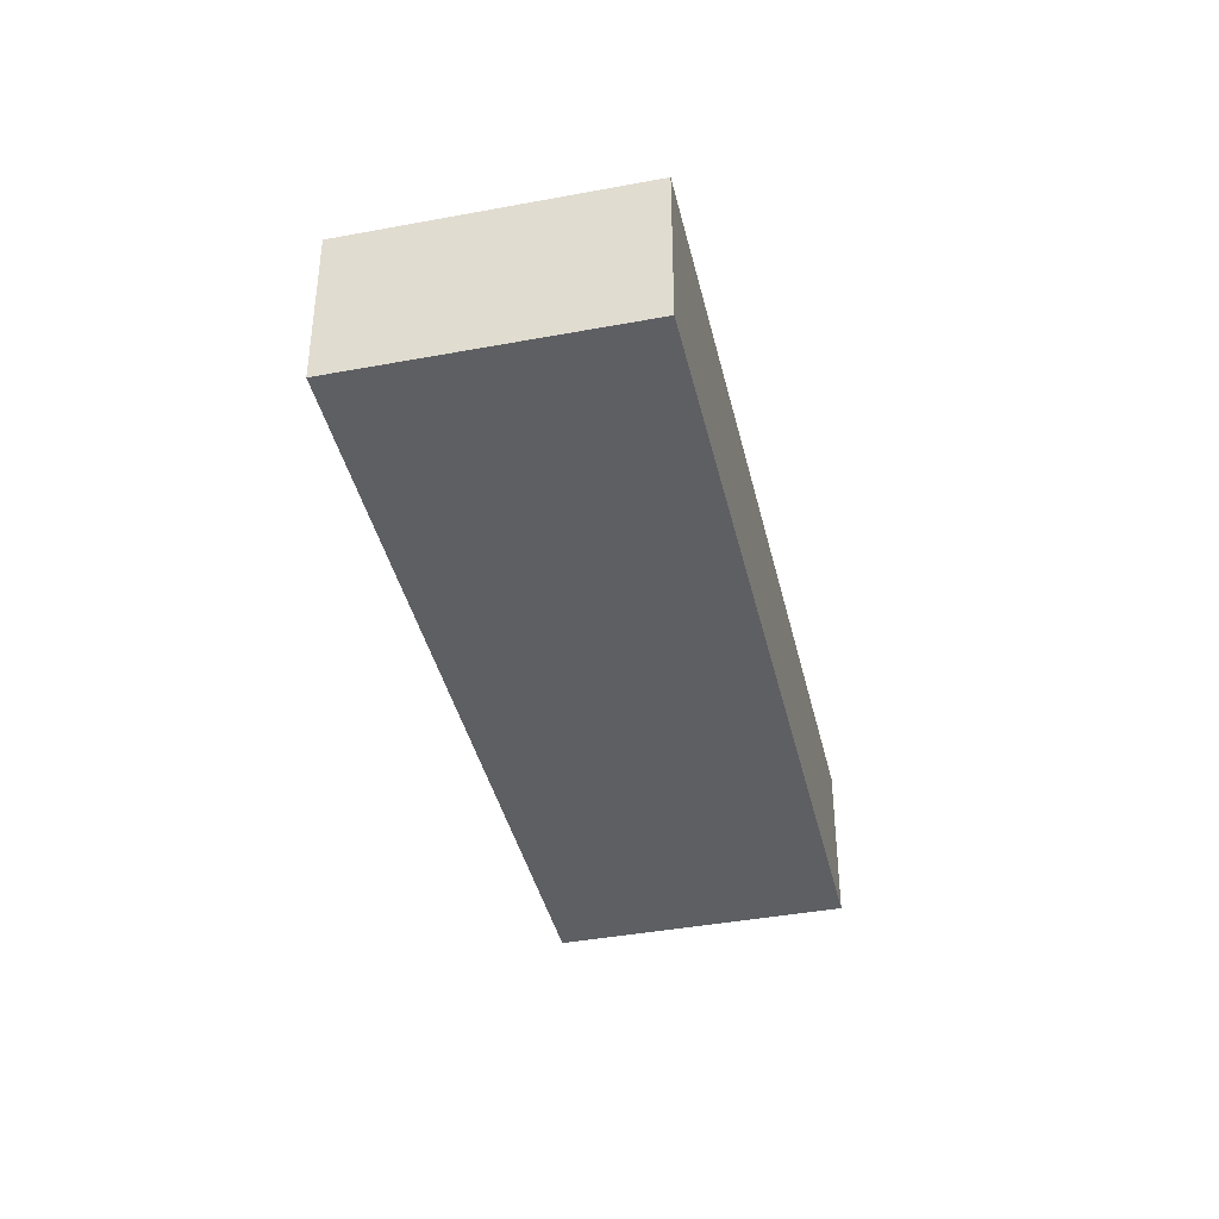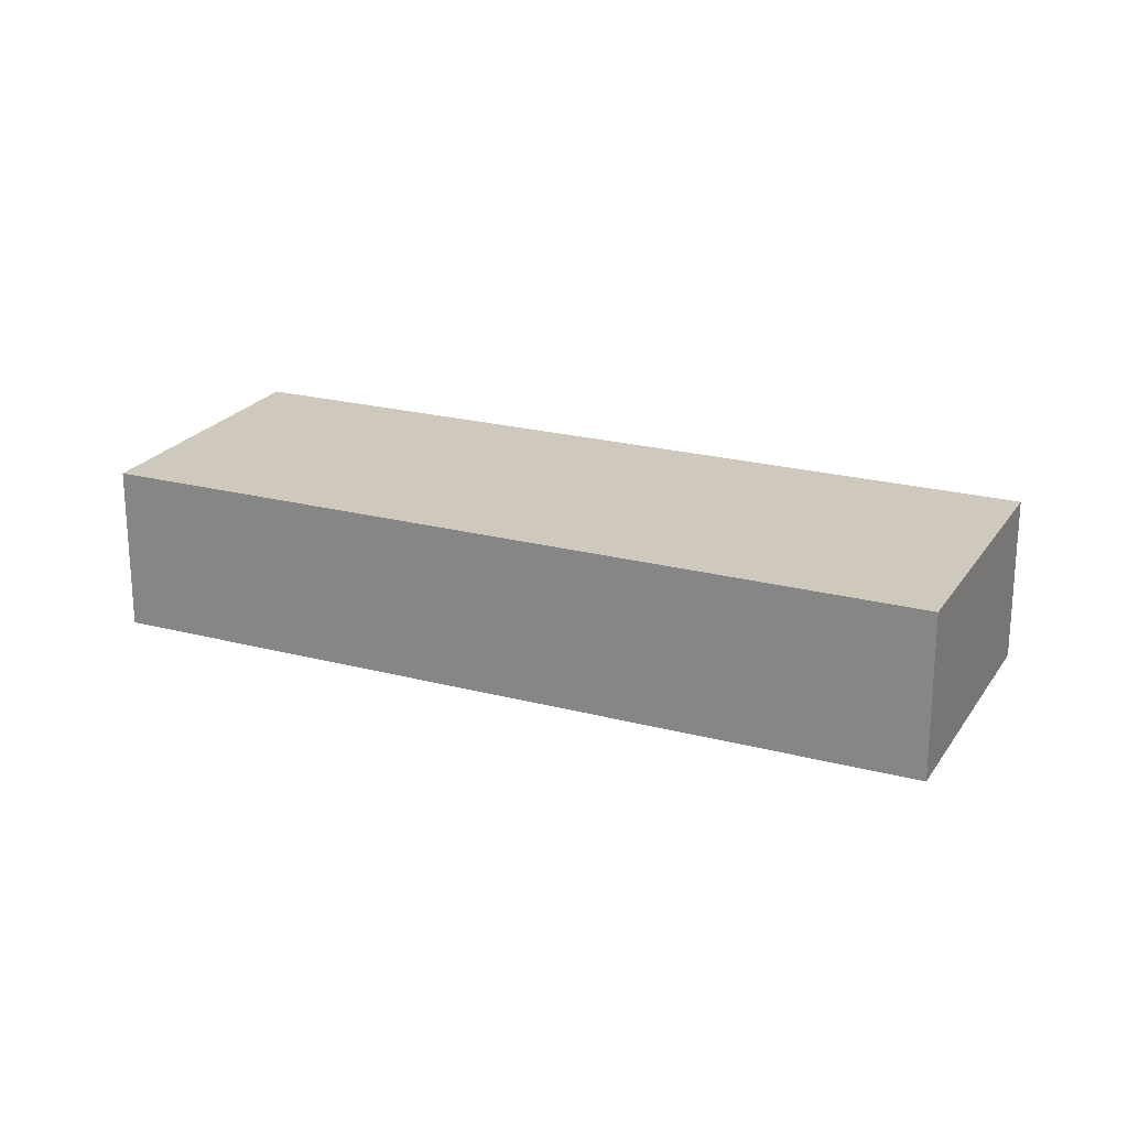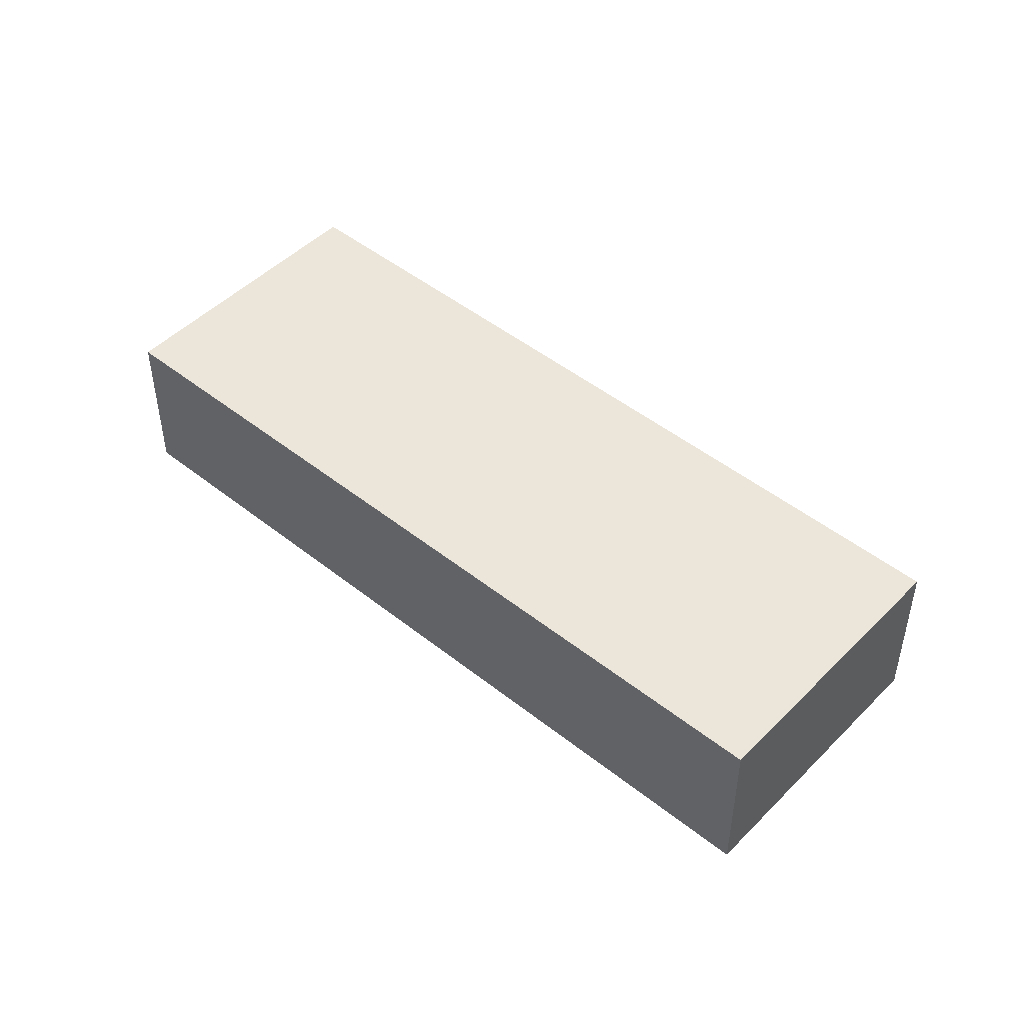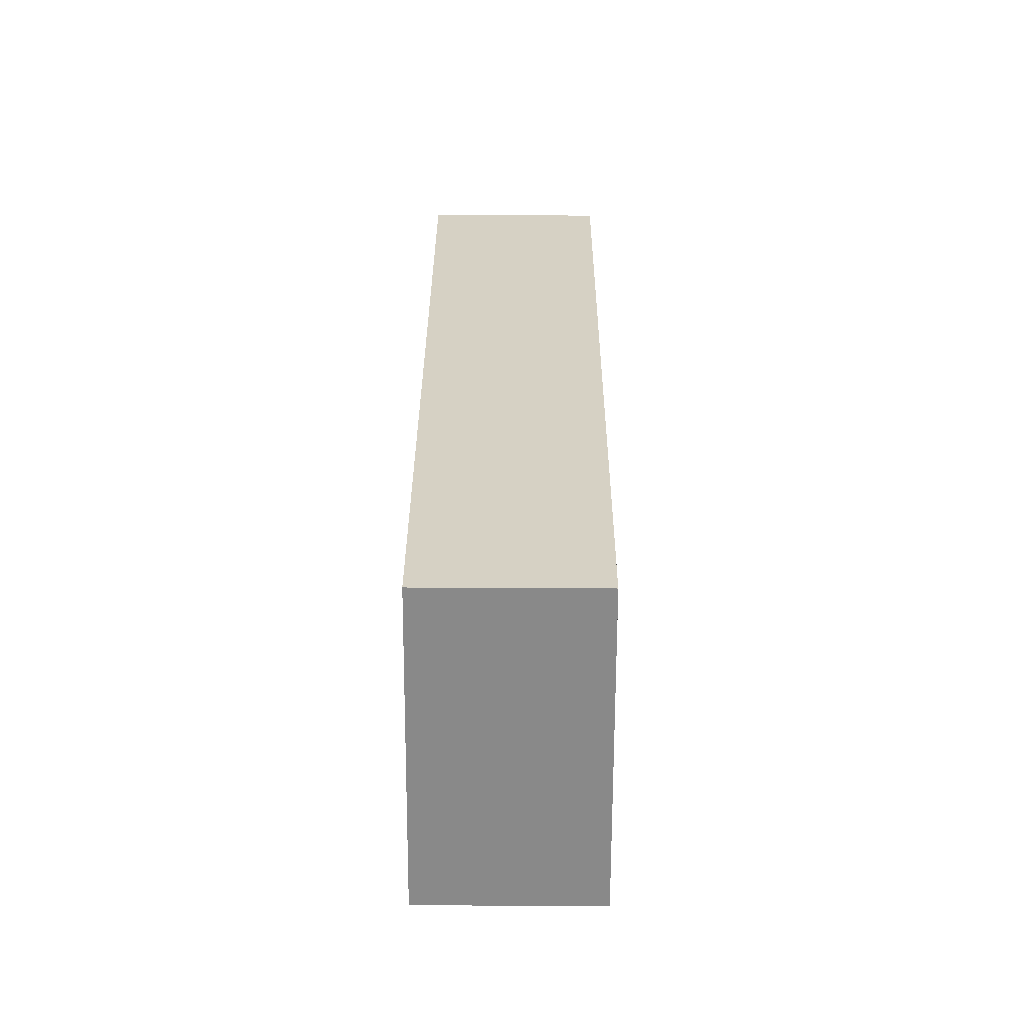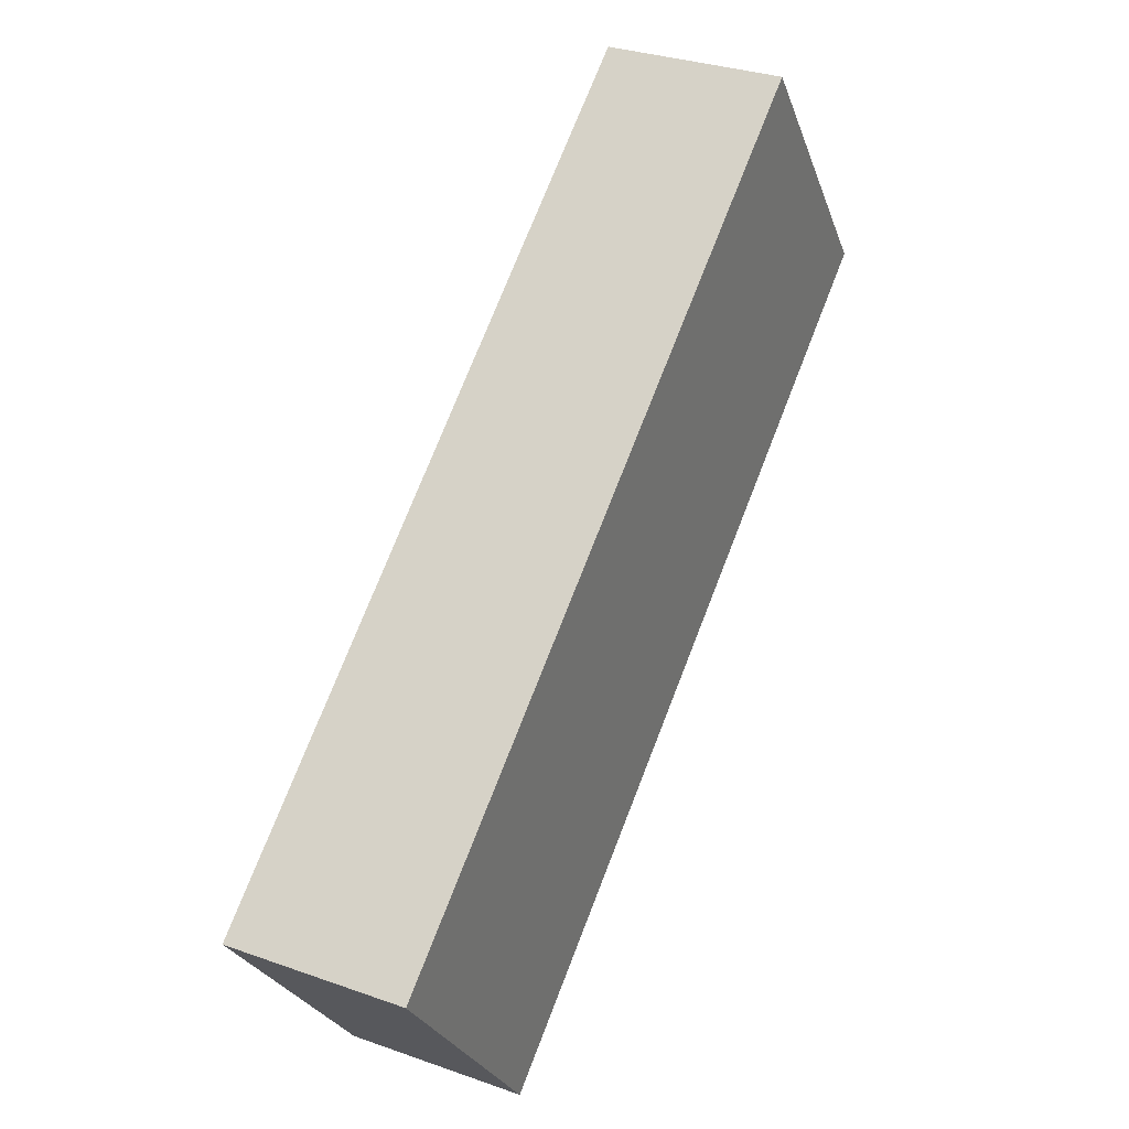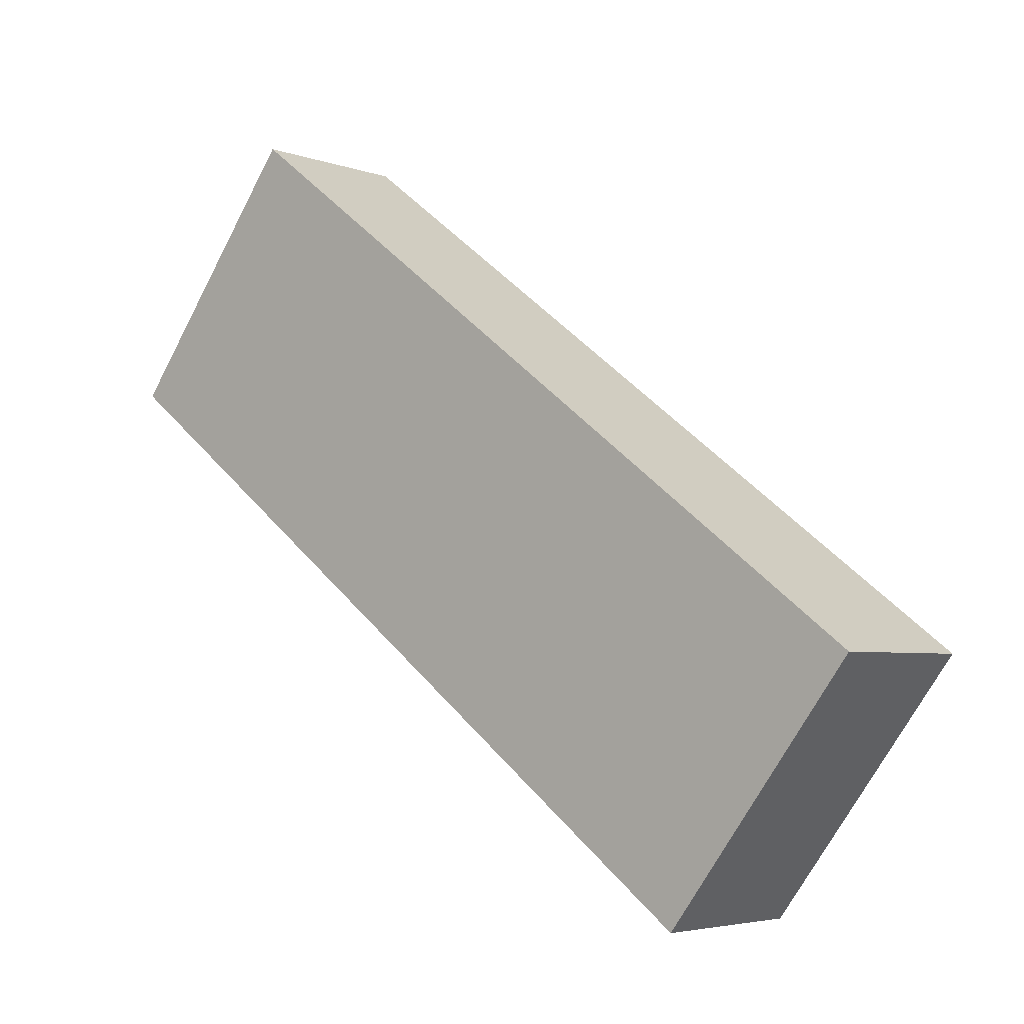
<metadata>
{"format":"obj","ext":"obj","renderer":"f3d","projection":"perspective","resolution":1024,"background":"white","views":[{"elev":-40.4,"azim":140.2,"up":"+Z"},{"elev":22.3,"azim":-118.2,"up":"+Z"},{"elev":47.8,"azim":-101.0,"up":"+Z"},{"elev":64.0,"azim":90.3,"up":"+Y"},{"elev":31.2,"azim":-63.1,"up":"+Y"},{"elev":-4.3,"azim":-139.5,"up":"+Y"}]}
</metadata>
<code>
g default
v -2.695 2.354 0.3
v -3.104 2.043 0.3
v -2.586 2.21 0.3
v -2.995 1.899 0.3
v -2.586 2.21 0.2
v -2.995 1.899 0.2
v -2.695 2.354 0.2
v -3.104 2.043 0.2
g pCube123
f 1 2 4 3
f 3 4 6 5
f 5 6 8 7
f 7 8 2 1
f 2 8 6 4
f 7 1 3 5

</code>
